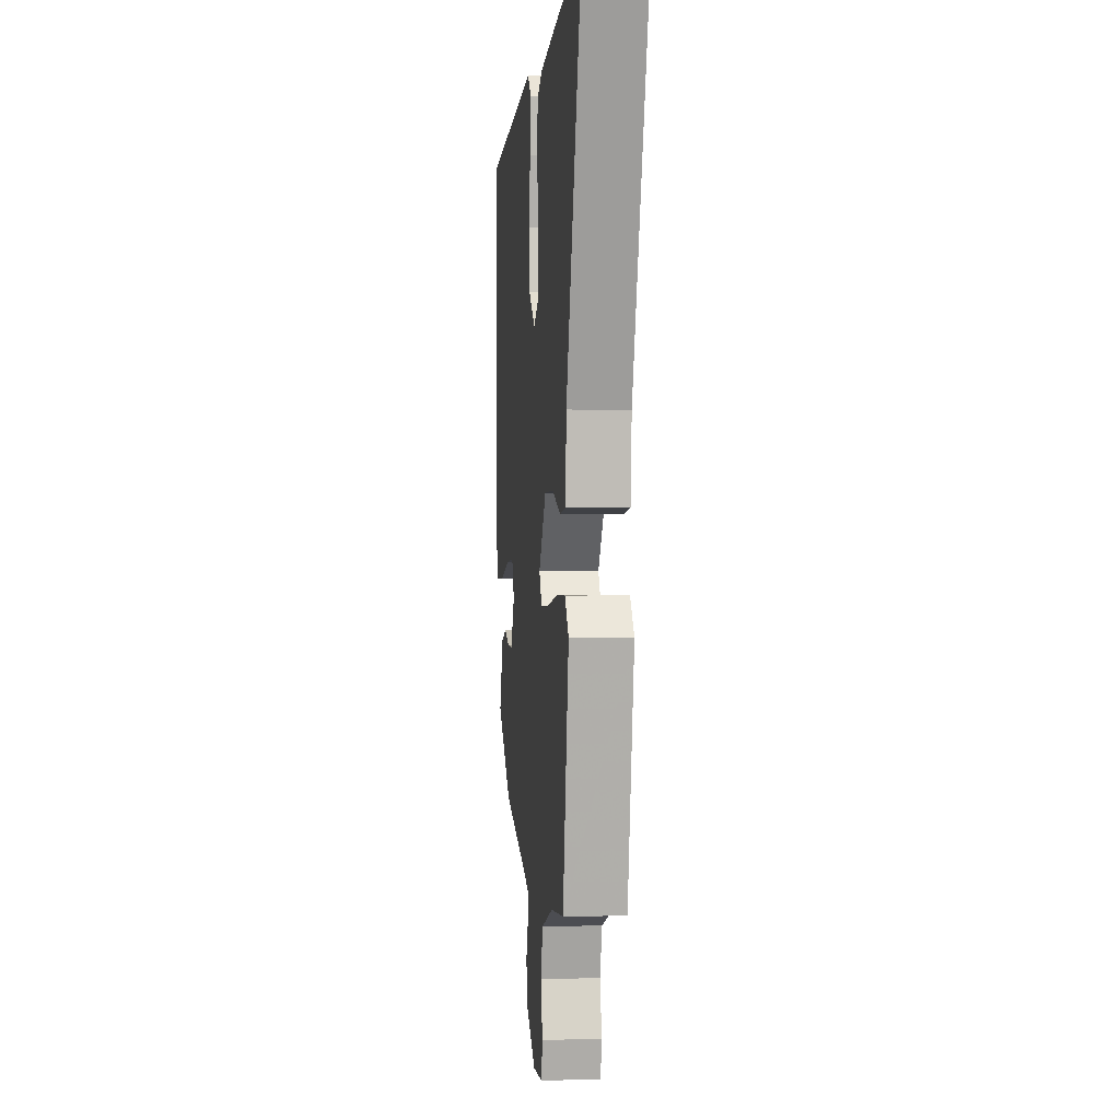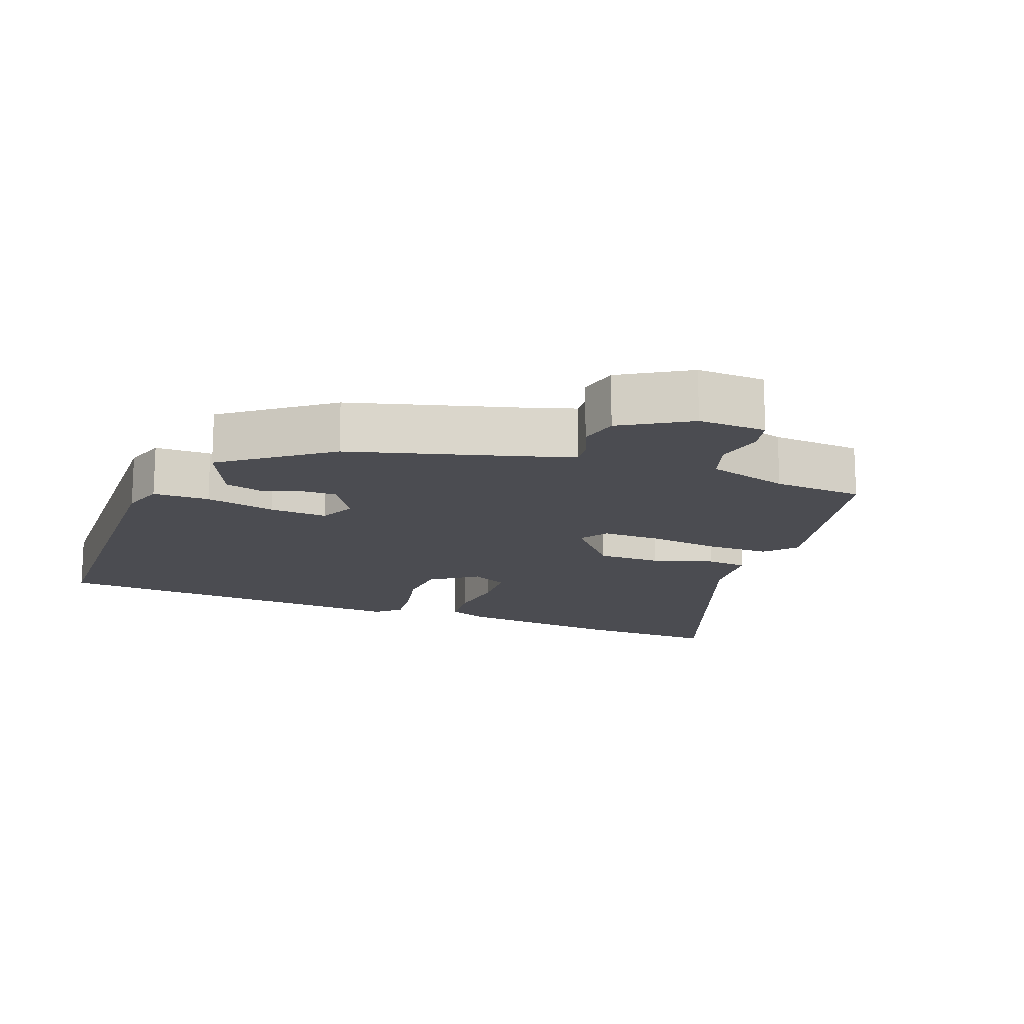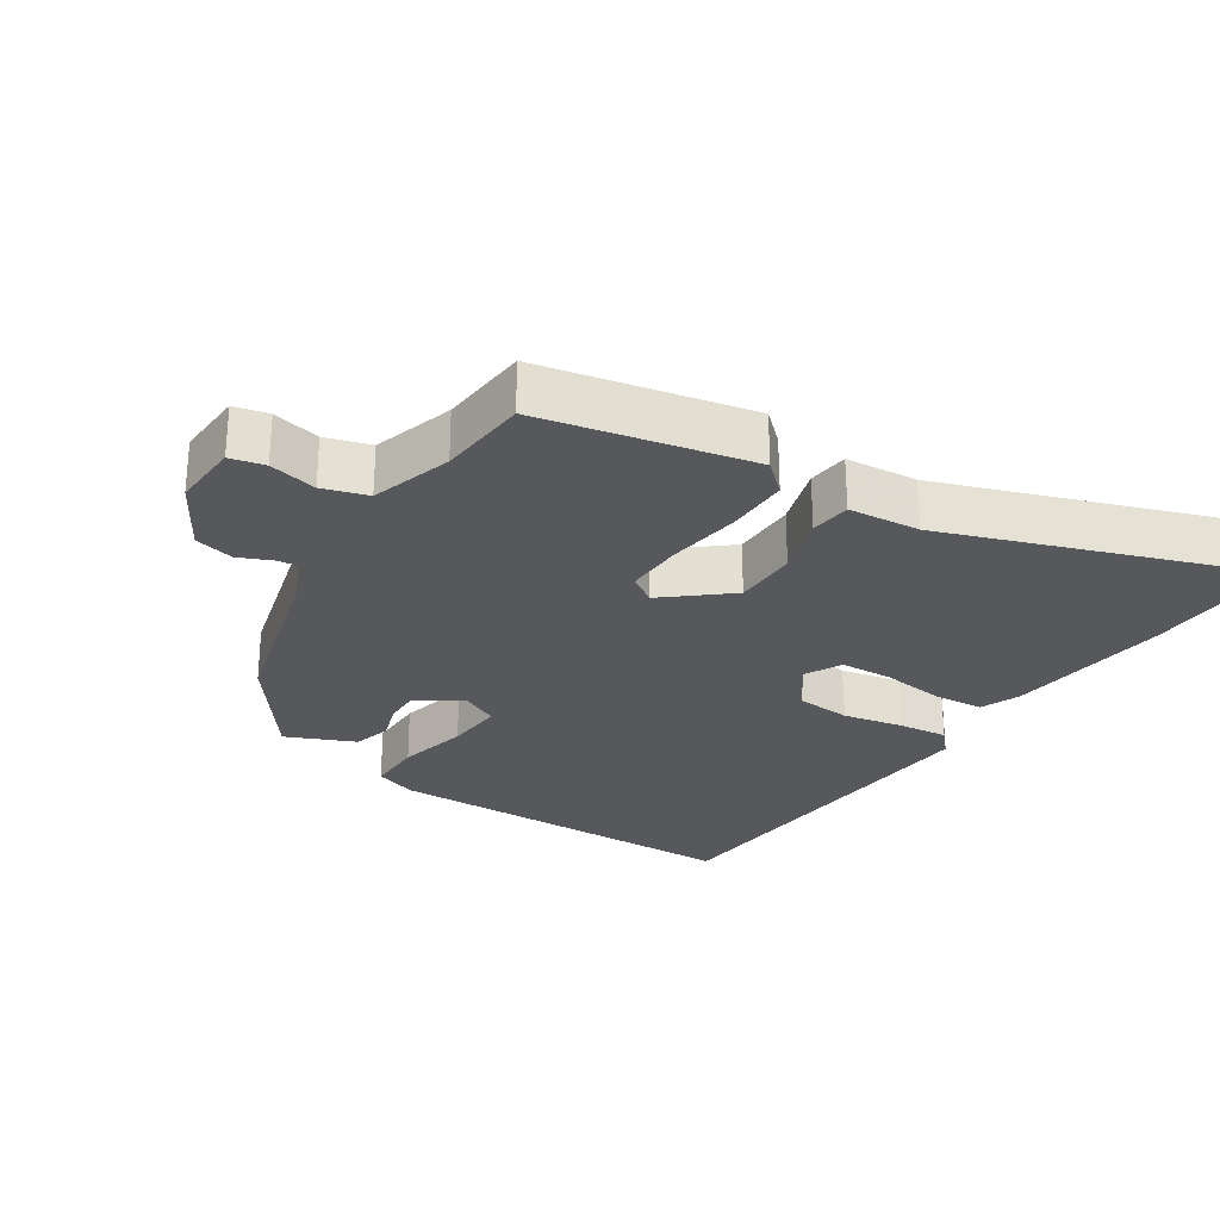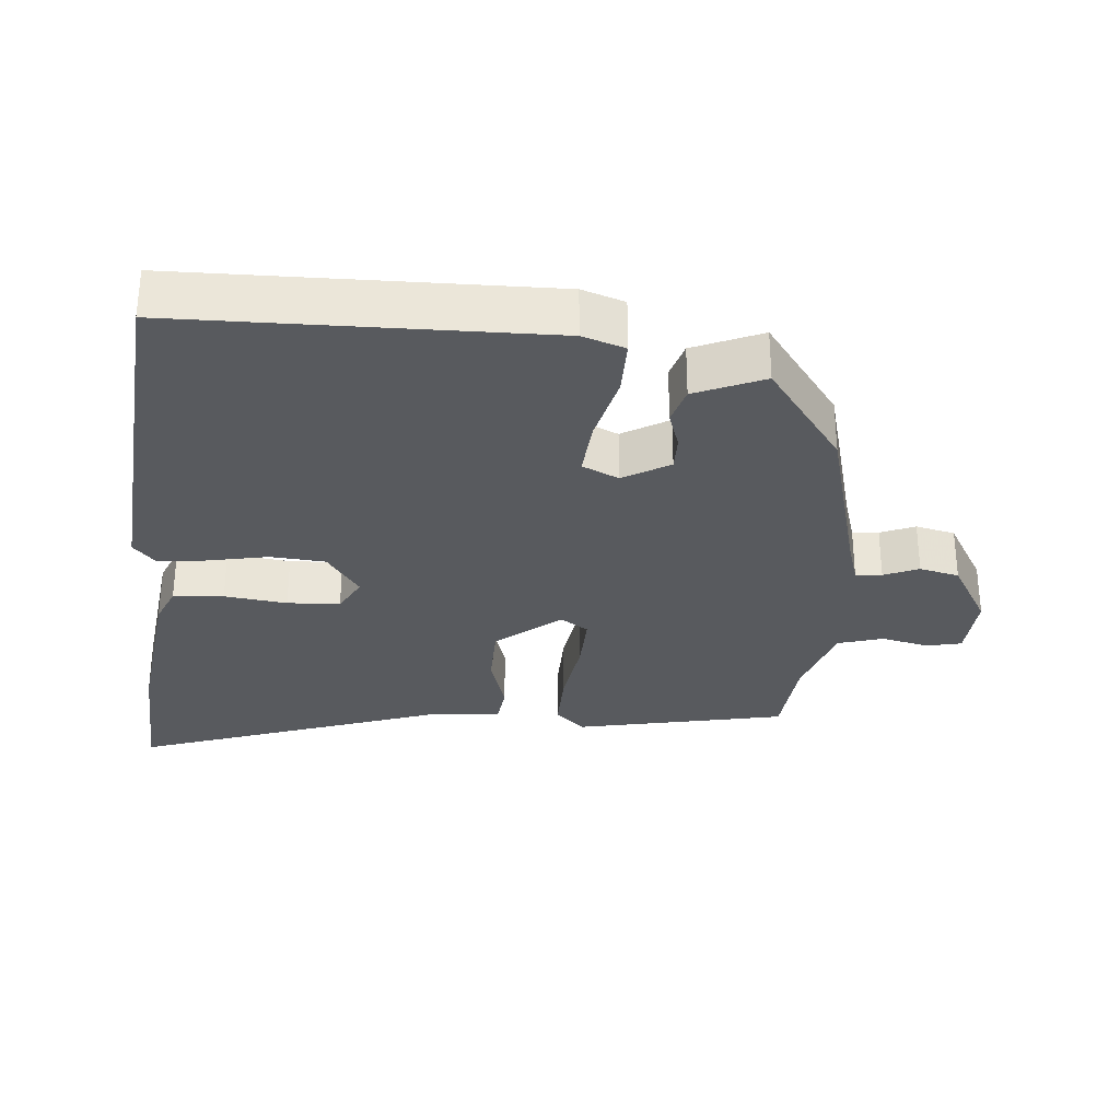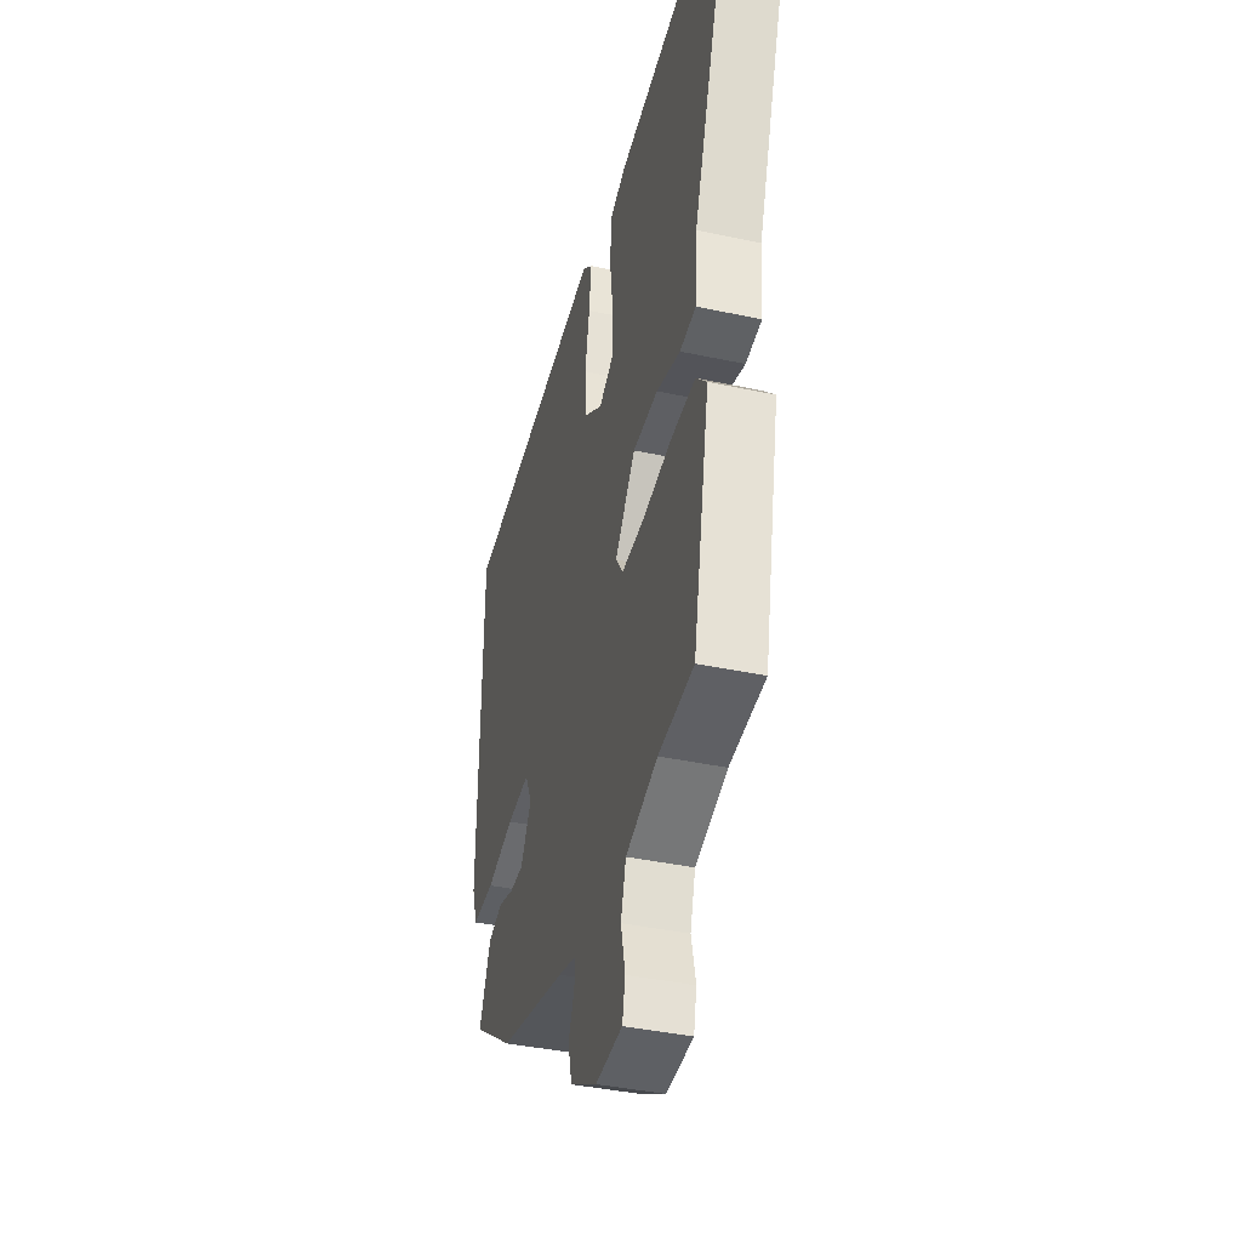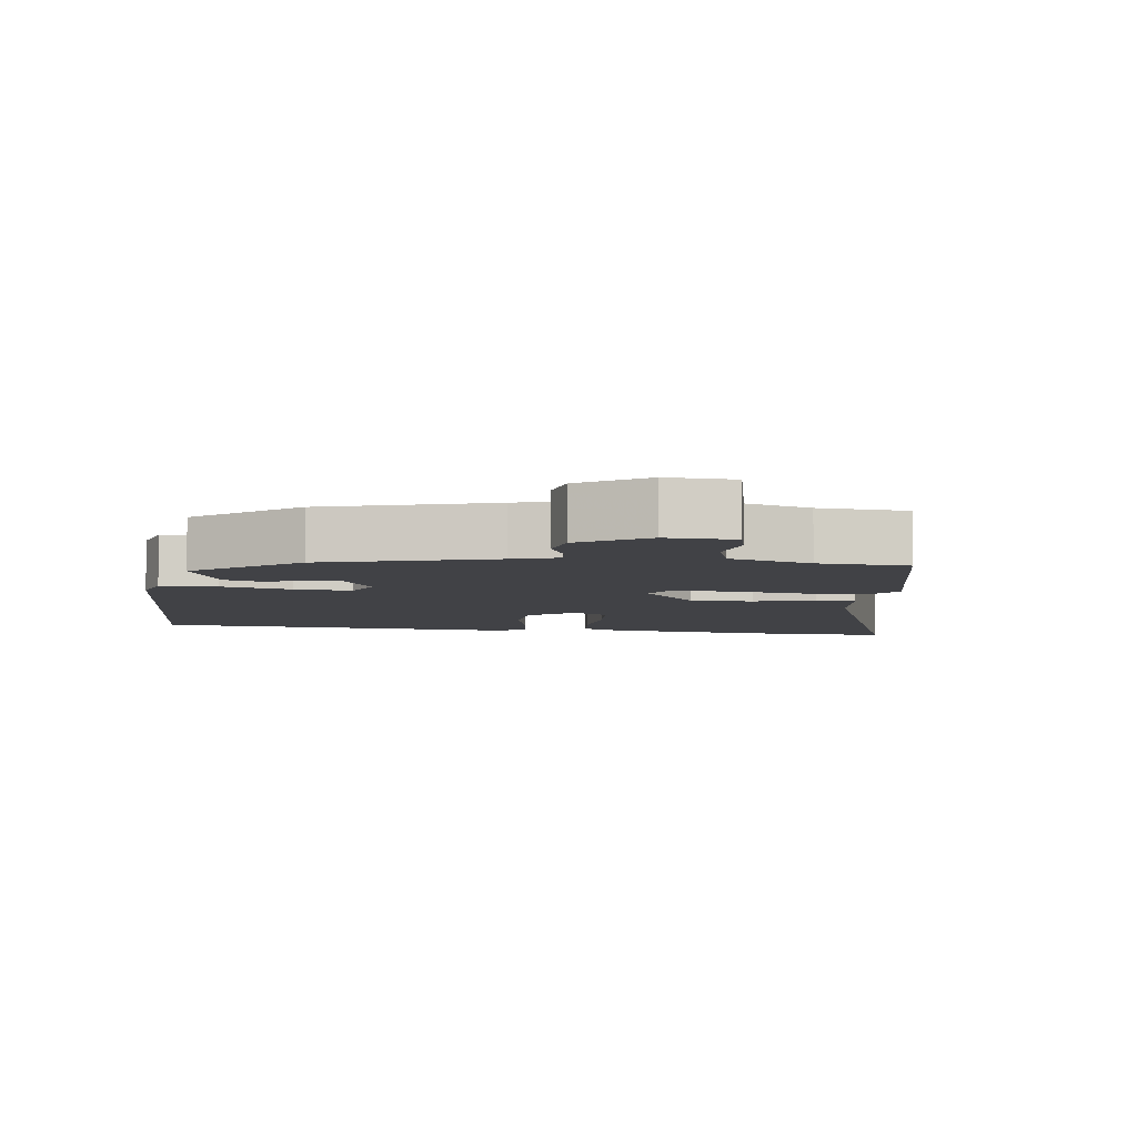
<metadata>
{"format":"obj","ext":"obj","renderer":"f3d","projection":"perspective","resolution":1024,"background":"white","views":[{"elev":1.1,"azim":-95.5,"up":"+Z"},{"elev":-15.5,"azim":160.4,"up":"+Y"},{"elev":-27.7,"azim":-122.5,"up":"+Y"},{"elev":-30.6,"azim":85.4,"up":"+Y"},{"elev":-39.7,"azim":-104.9,"up":"+Z"},{"elev":-6.6,"azim":173.9,"up":"+Y"}]}
</metadata>
<code>
v 0.517 0.07 0.443
v 0.522 0.07 -0.084
v 0.501 0.07 -0.145
v 0.42 0.07 -0.144
v 0.319 0.07 -0.119
v 0.236 0.07 -0.112
v 0.211 0.07 -0.164
v 0.25 0.07 -0.231
v 0.301 0.07 -0.231
v 0.357 0.07 -0.213
v 0.411 0.07 -0.229
v 0.453 0.07 -0.328
v 0.301 0.07 -0.438
v 0.053 0.07 -0.502
v -0.014 0.07 -0.522
v -0.011 0.07 -0.56
v 0.01 0.07 -0.61
v -0.004 0.07 -0.667
v -0.103 0.07 -0.724
v -0.201 0.07 -0.718
v -0.212 0.07 -0.668
v -0.196 0.07 -0.599
v -0.215 0.07 -0.534
v -0.332 0.07 -0.497
v -0.462 0.07 -0.485
v -0.523 0.07 -0.181
v -0.483 0.07 -0.138
v -0.392 0.07 -0.14
v -0.287 0.07 -0.156
v -0.203 0.07 -0.159
v -0.176 0.07 -0.119
v -0.251 0.07 -0.027
v -0.343 0.07 -0.025
v -0.431 0.07 -0.051
v -0.49 0.07 -0.044
v -0.498 0.07 0.06
v -0.652 0.07 0.508
v -0.443 0.07 0.497
v -0.208 0.07 0.466
v -0.152 0.07 0.442
v -0.147 0.07 0.369
v -0.159 0.07 0.279
v -0.156 0.07 0.203
v -0.104 0.07 0.175
v -0.037 0.07 0.222
v -0.03 0.07 0.301
v -0.047 0.07 0.388
v -0.054 0.07 0.459
v -0.019 0.07 0.49
v 0.517 0 0.443
v 0.522 0 -0.084
v 0.501 0 -0.145
v 0.42 0 -0.144
v 0.319 0 -0.119
v 0.236 0 -0.112
v 0.211 0 -0.164
v 0.25 0 -0.231
v 0.301 0 -0.231
v 0.357 0 -0.213
v 0.411 0 -0.229
v 0.453 0 -0.328
v 0.301 0 -0.438
v 0.053 0 -0.502
v -0.014 0 -0.522
v -0.011 0 -0.56
v 0.01 0 -0.61
v -0.004 0 -0.667
v -0.103 0 -0.724
v -0.201 0 -0.718
v -0.212 0 -0.668
v -0.196 0 -0.599
v -0.215 0 -0.534
v -0.332 0 -0.497
v -0.462 0 -0.485
v -0.523 0 -0.181
v -0.483 0 -0.138
v -0.392 0 -0.14
v -0.287 0 -0.156
v -0.203 0 -0.159
v -0.176 0 -0.119
v -0.251 0 -0.027
v -0.343 0 -0.025
v -0.431 0 -0.051
v -0.49 0 -0.044
v -0.498 0 0.06
v -0.652 0 0.508
v -0.443 0 0.497
v -0.208 0 0.466
v -0.152 0 0.442
v -0.147 0 0.369
v -0.159 0 0.279
v -0.156 0 0.203
v -0.104 0 0.175
v -0.037 0 0.222
v -0.03 0 0.301
v -0.047 0 0.388
v -0.054 0 0.459
v -0.019 0 0.49
f 3 4 5
f 2 3 5
f 1 2 5
f 49 1 5
f 48 49 5
f 47 48 5
f 46 47 5
f 45 46 5 6
f 44 45 6 7
f 43 44 7 8
f 40 41 42
f 39 40 42
f 38 39 42
f 37 38 42
f 36 37 42
f 36 42 43
f 35 36 43
f 34 35 43
f 33 34 43
f 32 33 43
f 31 32 43 8
f 27 28 29
f 26 27 29
f 25 26 29
f 24 25 29
f 23 24 29 30
f 30 31 8
f 23 30 8
f 22 23 8
f 20 21 22
f 19 20 22
f 18 19 22
f 17 18 22
f 16 17 22
f 12 13 14
f 11 12 14
f 10 11 14
f 9 10 14
f 9 14 15
f 8 9 15
f 22 8 15
f 15 16 22
f 54 53 52
f 54 52 51
f 54 51 50
f 54 50 98
f 54 98 97
f 54 97 96
f 54 96 95
f 55 54 95 94
f 56 55 94 93
f 57 56 93 92
f 91 90 89
f 91 89 88
f 91 88 87
f 91 87 86
f 91 86 85
f 92 91 85
f 92 85 84
f 92 84 83
f 92 83 82
f 92 82 81
f 57 92 81 80
f 78 77 76
f 78 76 75
f 78 75 74
f 78 74 73
f 79 78 73 72
f 57 80 79
f 57 79 72
f 57 72 71
f 71 70 69
f 71 69 68
f 71 68 67
f 71 67 66
f 71 66 65
f 63 62 61
f 63 61 60
f 63 60 59
f 63 59 58
f 64 63 58
f 64 58 57
f 64 57 71
f 71 65 64
f 1 50 51 2
f 2 51 52 3
f 3 52 53 4
f 4 53 54 5
f 5 54 55 6
f 6 55 56 7
f 7 56 57 8
f 8 57 58 9
f 9 58 59 10
f 10 59 60 11
f 11 60 61 12
f 12 61 62 13
f 13 62 63 14
f 14 63 64 15
f 15 64 65 16
f 16 65 66 17
f 17 66 67 18
f 18 67 68 19
f 19 68 69 20
f 20 69 70 21
f 21 70 71 22
f 22 71 72 23
f 23 72 73 24
f 24 73 74 25
f 25 74 75 26
f 26 75 76 27
f 27 76 77 28
f 28 77 78 29
f 29 78 79 30
f 30 79 80 31
f 31 80 81 32
f 32 81 82 33
f 33 82 83 34
f 34 83 84 35
f 35 84 85 36
f 36 85 86 37
f 37 86 87 38
f 38 87 88 39
f 39 88 89 40
f 40 89 90 41
f 41 90 91 42
f 42 91 92 43
f 43 92 93 44
f 44 93 94 45
f 45 94 95 46
f 46 95 96 47
f 47 96 97 48
f 48 97 98 49
f 49 98 50 1

</code>
